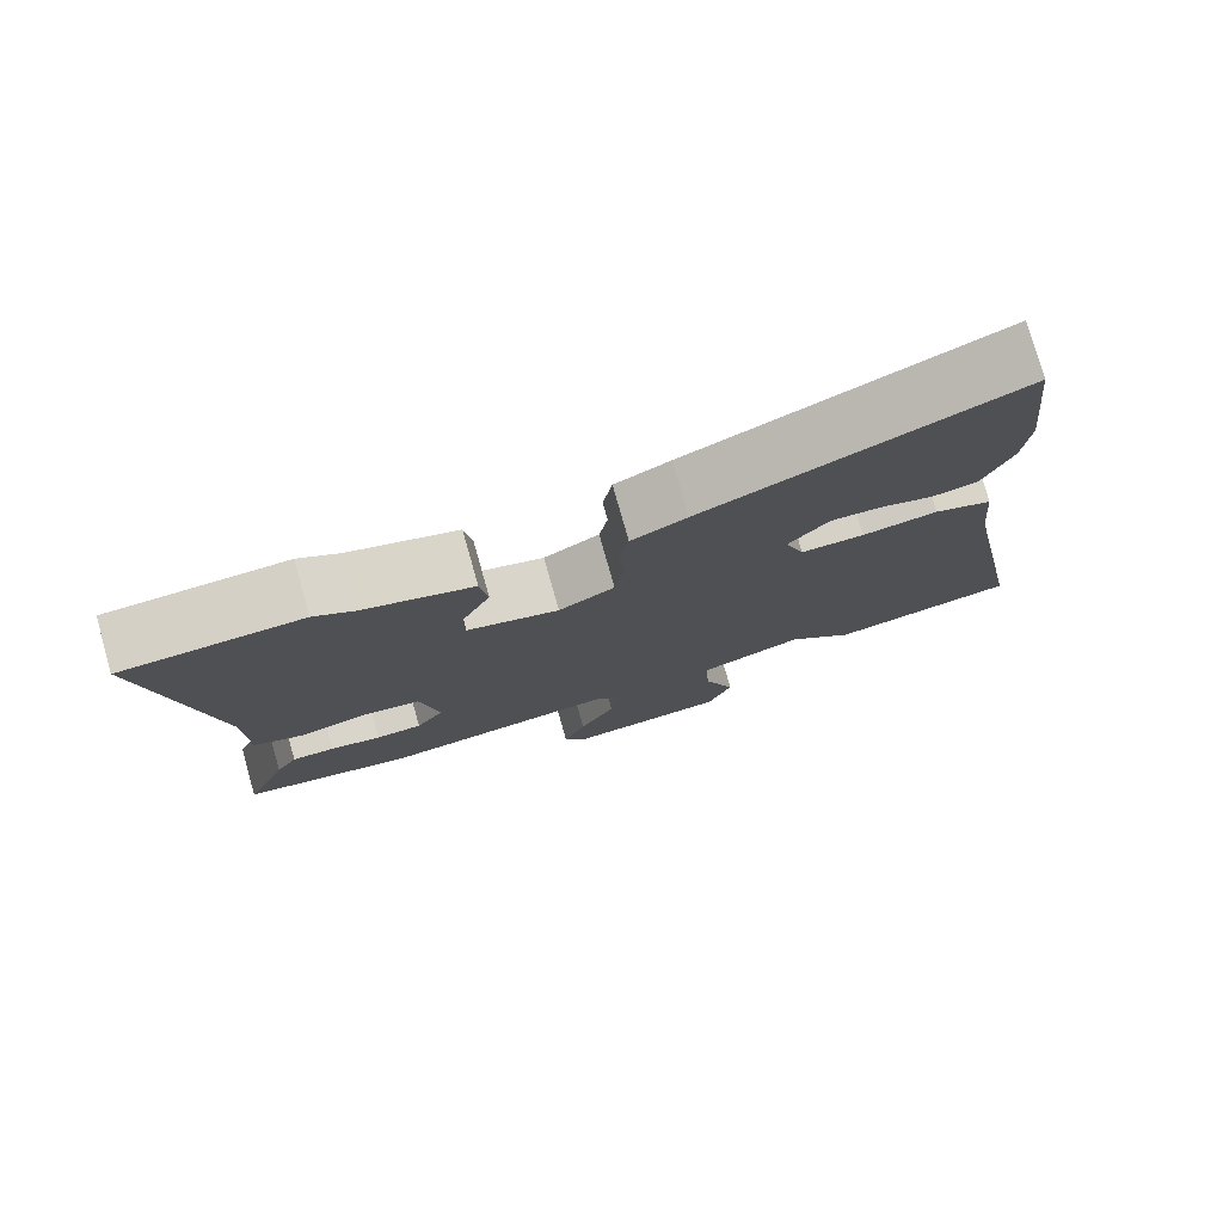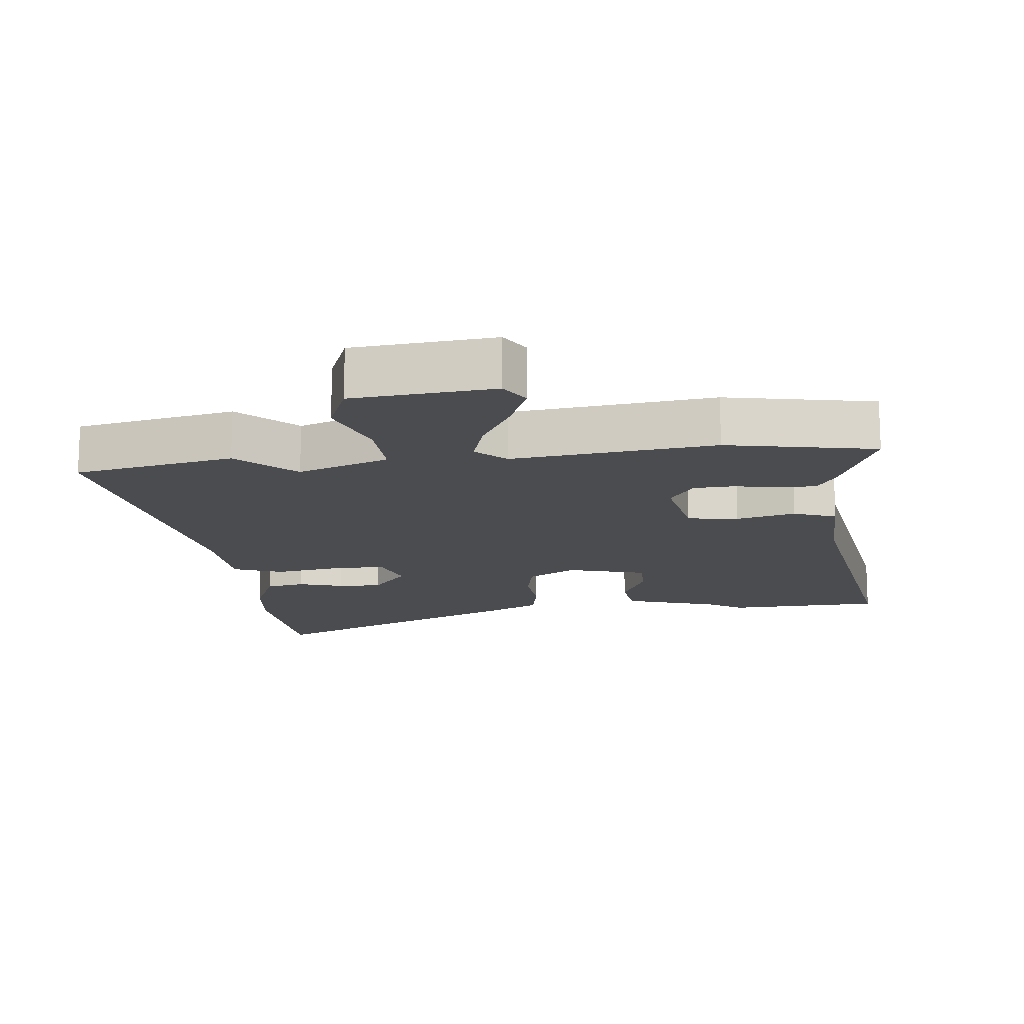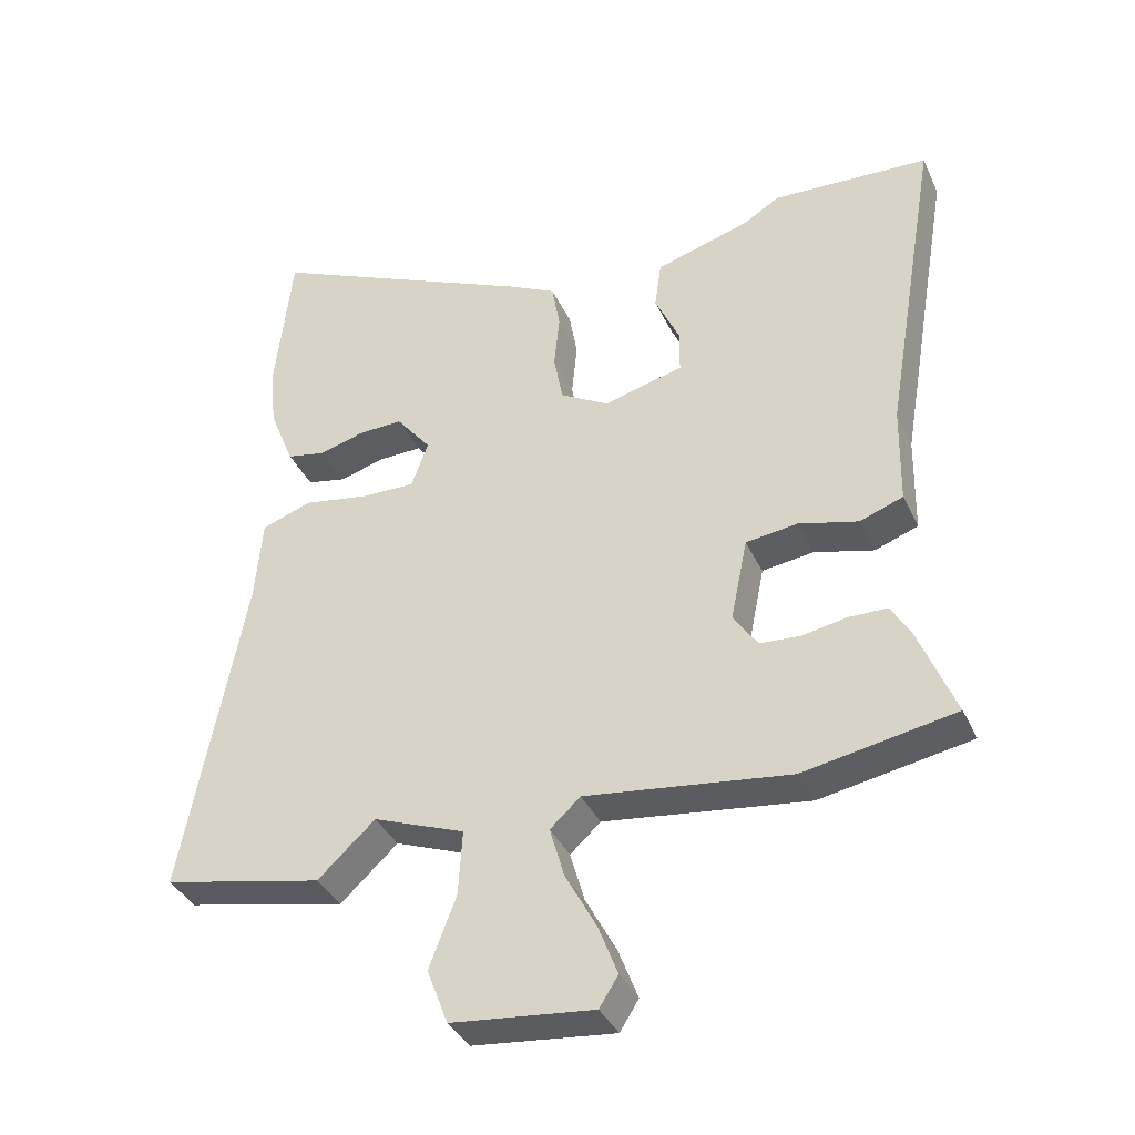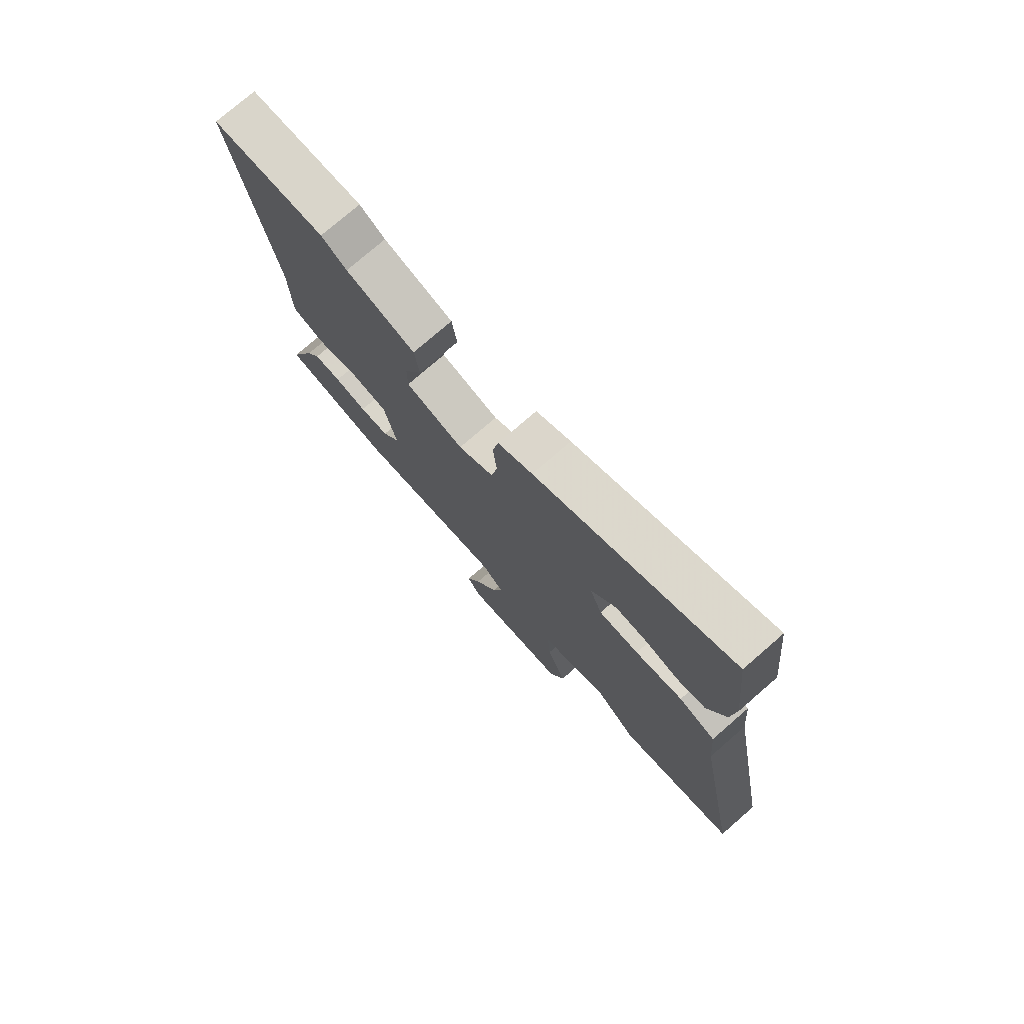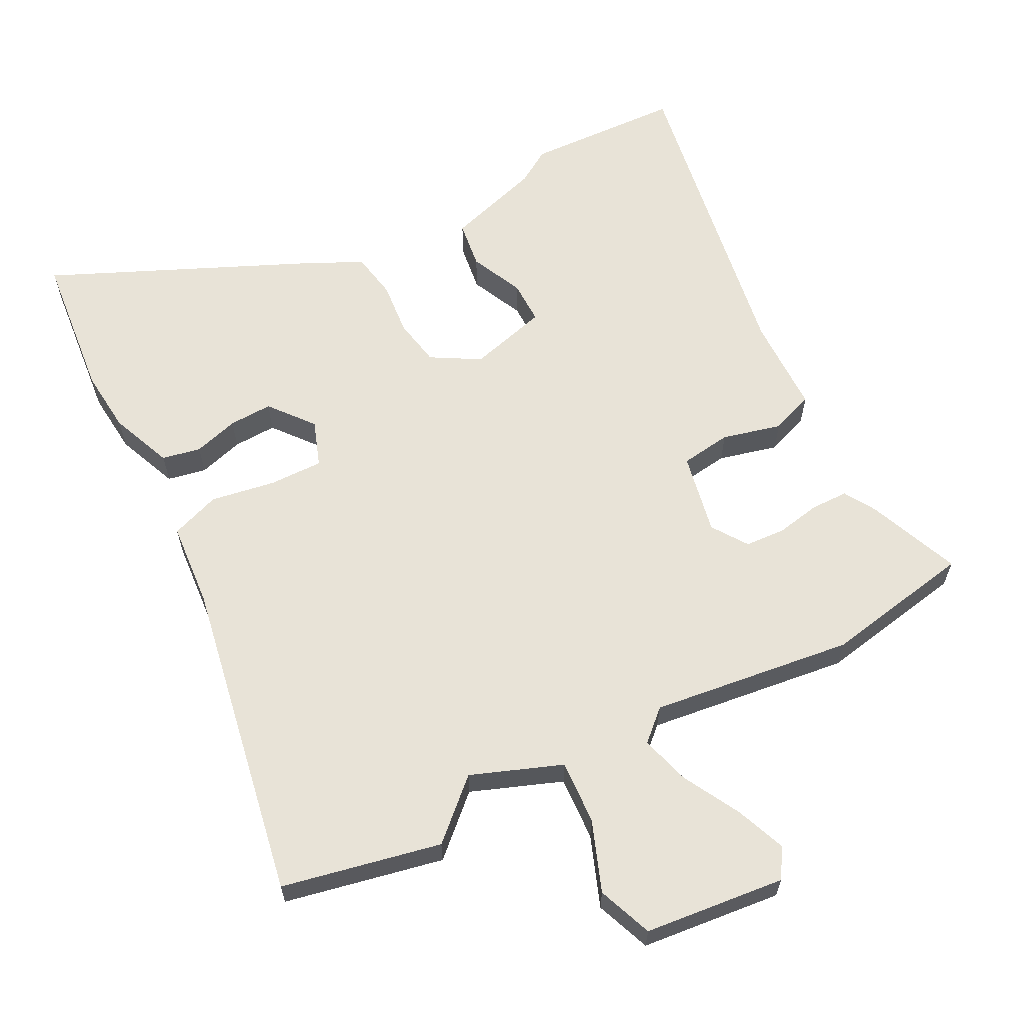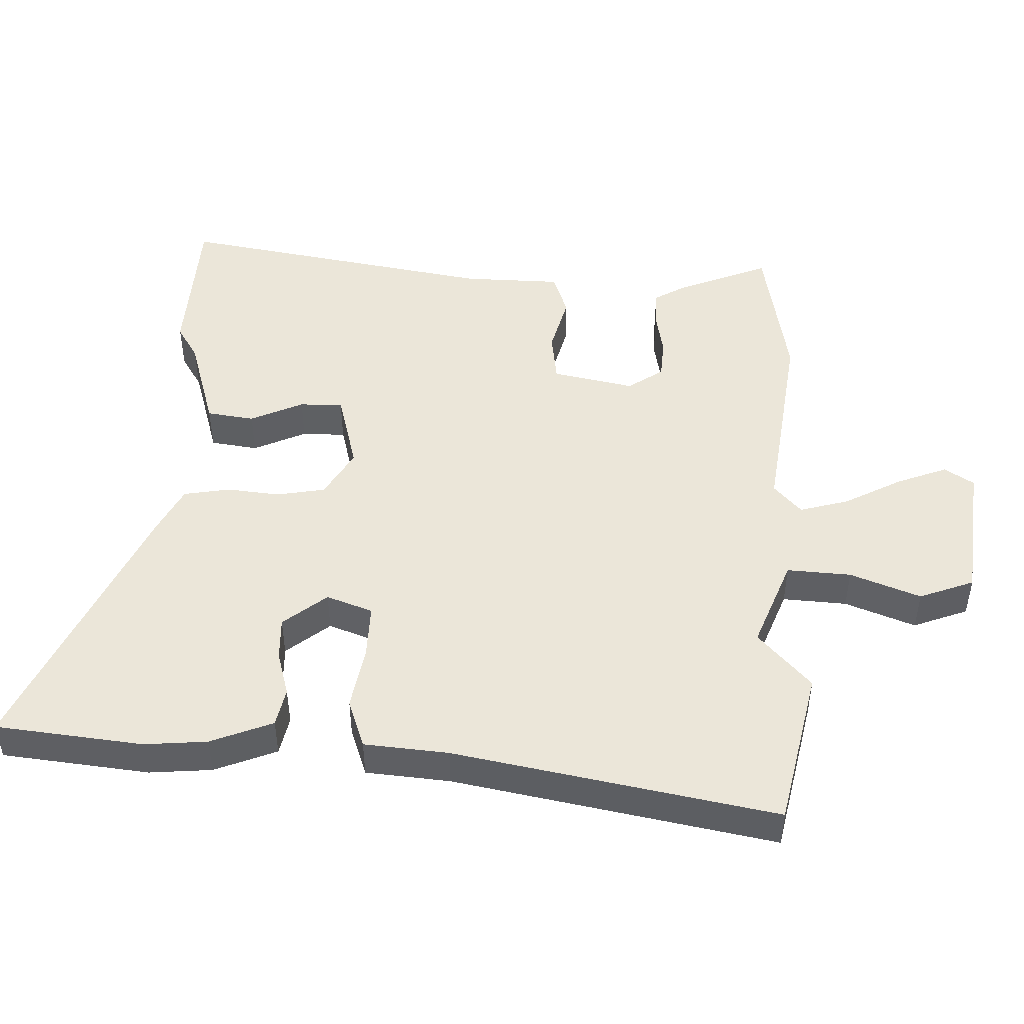
<metadata>
{"format":"obj","ext":"obj","renderer":"f3d","projection":"perspective","resolution":1024,"background":"white","views":[{"elev":77.7,"azim":-15.8,"up":"+Z"},{"elev":-15.1,"azim":-174.6,"up":"+Y"},{"elev":-37.3,"azim":-157.1,"up":"+Z"},{"elev":76.1,"azim":49.0,"up":"+Z"},{"elev":62.2,"azim":152.3,"up":"+Y"},{"elev":47.9,"azim":92.0,"up":"+Y"}]}
</metadata>
<code>
v -0.593 0.07 0.495
v -0.361 0.07 0.507
v -0.309 0.07 0.475
v -0.168 0.07 0.433
v -0.158 0.07 0.362
v -0.194 0.07 0.283
v -0.194 0.07 0.218
v -0.076 0.07 0.187
v -0.004 0.07 0.229
v 0.009 0.07 0.301
v 0.001 0.07 0.381
v 0.013 0.07 0.45
v 0.084 0.07 0.486
v 0.482 0.07 0.666
v 0.506 0.07 0.446
v 0.498 0.07 0.352
v 0.461 0.07 0.259
v 0.403 0.07 0.247
v 0.336 0.07 0.266
v 0.271 0.07 0.268
v 0.219 0.07 0.203
v 0.244 0.07 0.134
v 0.325 0.07 0.136
v 0.421 0.07 0.153
v 0.495 0.07 0.127
v 0.506 0.07 0.001
v 0.597 0.07 -0.479
v 0.36 0.07 -0.53
v 0.275 0.07 -0.452
v 0.14 0.07 -0.504
v 0.146 0.07 -0.6
v 0.186 0.07 -0.705
v 0.155 0.07 -0.787
v -0.055 0.07 -0.81
v -0.083 0.07 -0.766
v -0.054 0.07 -0.691
v -0.008 0.07 -0.605
v 0.013 0.07 -0.531
v -0.032 0.07 -0.49
v -0.334 0.07 -0.53
v -0.557 0.07 -0.49
v -0.502 0.07 -0.352
v -0.474 0.07 -0.305
v -0.418 0.07 -0.304
v -0.352 0.07 -0.316
v -0.292 0.07 -0.312
v -0.256 0.07 -0.259
v -0.281 0.07 -0.137
v -0.357 0.07 -0.127
v -0.445 0.07 -0.15
v -0.509 0.07 -0.127
v -0.512 0.07 0.019
v -0.593 0 0.495
v -0.361 0 0.507
v -0.309 0 0.475
v -0.168 0 0.433
v -0.158 0 0.362
v -0.194 0 0.283
v -0.194 0 0.218
v -0.076 0 0.187
v -0.004 0 0.229
v 0.009 0 0.301
v 0.001 0 0.381
v 0.013 0 0.45
v 0.084 0 0.486
v 0.482 0 0.666
v 0.506 0 0.446
v 0.498 0 0.352
v 0.461 0 0.259
v 0.403 0 0.247
v 0.336 0 0.266
v 0.271 0 0.268
v 0.219 0 0.203
v 0.244 0 0.134
v 0.325 0 0.136
v 0.421 0 0.153
v 0.495 0 0.127
v 0.506 0 0.001
v 0.597 0 -0.479
v 0.36 0 -0.53
v 0.275 0 -0.452
v 0.14 0 -0.504
v 0.146 0 -0.6
v 0.186 0 -0.705
v 0.155 0 -0.787
v -0.055 0 -0.81
v -0.083 0 -0.766
v -0.054 0 -0.691
v -0.008 0 -0.605
v 0.013 0 -0.531
v -0.032 0 -0.49
v -0.334 0 -0.53
v -0.557 0 -0.49
v -0.502 0 -0.352
v -0.474 0 -0.305
v -0.418 0 -0.304
v -0.352 0 -0.316
v -0.292 0 -0.312
v -0.256 0 -0.259
v -0.281 0 -0.137
v -0.357 0 -0.127
v -0.445 0 -0.15
v -0.509 0 -0.127
v -0.512 0 0.019
f 49 50 51 52
f 1 2 3
f 52 1 3
f 49 52 3
f 48 49 3
f 47 48 3
f 43 44 45
f 42 43 45
f 41 42 45
f 40 41 45
f 39 40 45
f 39 45 46
f 35 36 37
f 34 35 37
f 33 34 37
f 32 33 37
f 31 32 37
f 30 31 37 38
f 29 30 38 39
f 26 27 28 29
f 39 46 47
f 29 39 47
f 26 29 47
f 25 26 47
f 24 25 47
f 23 24 47
f 17 18 19
f 16 17 19
f 15 16 19
f 14 15 19
f 13 14 19
f 12 13 19
f 11 12 19
f 10 11 19 20
f 9 10 20 21
f 3 4 5 6
f 3 6 7
f 47 3 7
f 22 23 47
f 21 22 47
f 9 21 47
f 8 9 47
f 7 8 47
f 104 103 102 101
f 55 54 53
f 55 53 104
f 55 104 101
f 55 101 100
f 55 100 99
f 97 96 95
f 97 95 94
f 97 94 93
f 97 93 92
f 97 92 91
f 98 97 91
f 89 88 87
f 89 87 86
f 89 86 85
f 89 85 84
f 89 84 83
f 90 89 83 82
f 91 90 82 81
f 81 80 79 78
f 99 98 91
f 99 91 81
f 99 81 78
f 99 78 77
f 99 77 76
f 99 76 75
f 71 70 69
f 71 69 68
f 71 68 67
f 71 67 66
f 71 66 65
f 71 65 64
f 71 64 63
f 72 71 63 62
f 73 72 62 61
f 58 57 56 55
f 59 58 55
f 59 55 99
f 99 75 74
f 99 74 73
f 99 73 61
f 99 61 60
f 99 60 59
f 1 53 54 2
f 2 54 55 3
f 3 55 56 4
f 4 56 57 5
f 5 57 58 6
f 6 58 59 7
f 7 59 60 8
f 8 60 61 9
f 9 61 62 10
f 10 62 63 11
f 11 63 64 12
f 12 64 65 13
f 13 65 66 14
f 14 66 67 15
f 15 67 68 16
f 16 68 69 17
f 17 69 70 18
f 18 70 71 19
f 19 71 72 20
f 20 72 73 21
f 21 73 74 22
f 22 74 75 23
f 23 75 76 24
f 24 76 77 25
f 25 77 78 26
f 26 78 79 27
f 27 79 80 28
f 28 80 81 29
f 29 81 82 30
f 30 82 83 31
f 31 83 84 32
f 32 84 85 33
f 33 85 86 34
f 34 86 87 35
f 35 87 88 36
f 36 88 89 37
f 37 89 90 38
f 38 90 91 39
f 39 91 92 40
f 40 92 93 41
f 41 93 94 42
f 42 94 95 43
f 43 95 96 44
f 44 96 97 45
f 45 97 98 46
f 46 98 99 47
f 47 99 100 48
f 48 100 101 49
f 49 101 102 50
f 50 102 103 51
f 51 103 104 52
f 52 104 53 1

</code>
